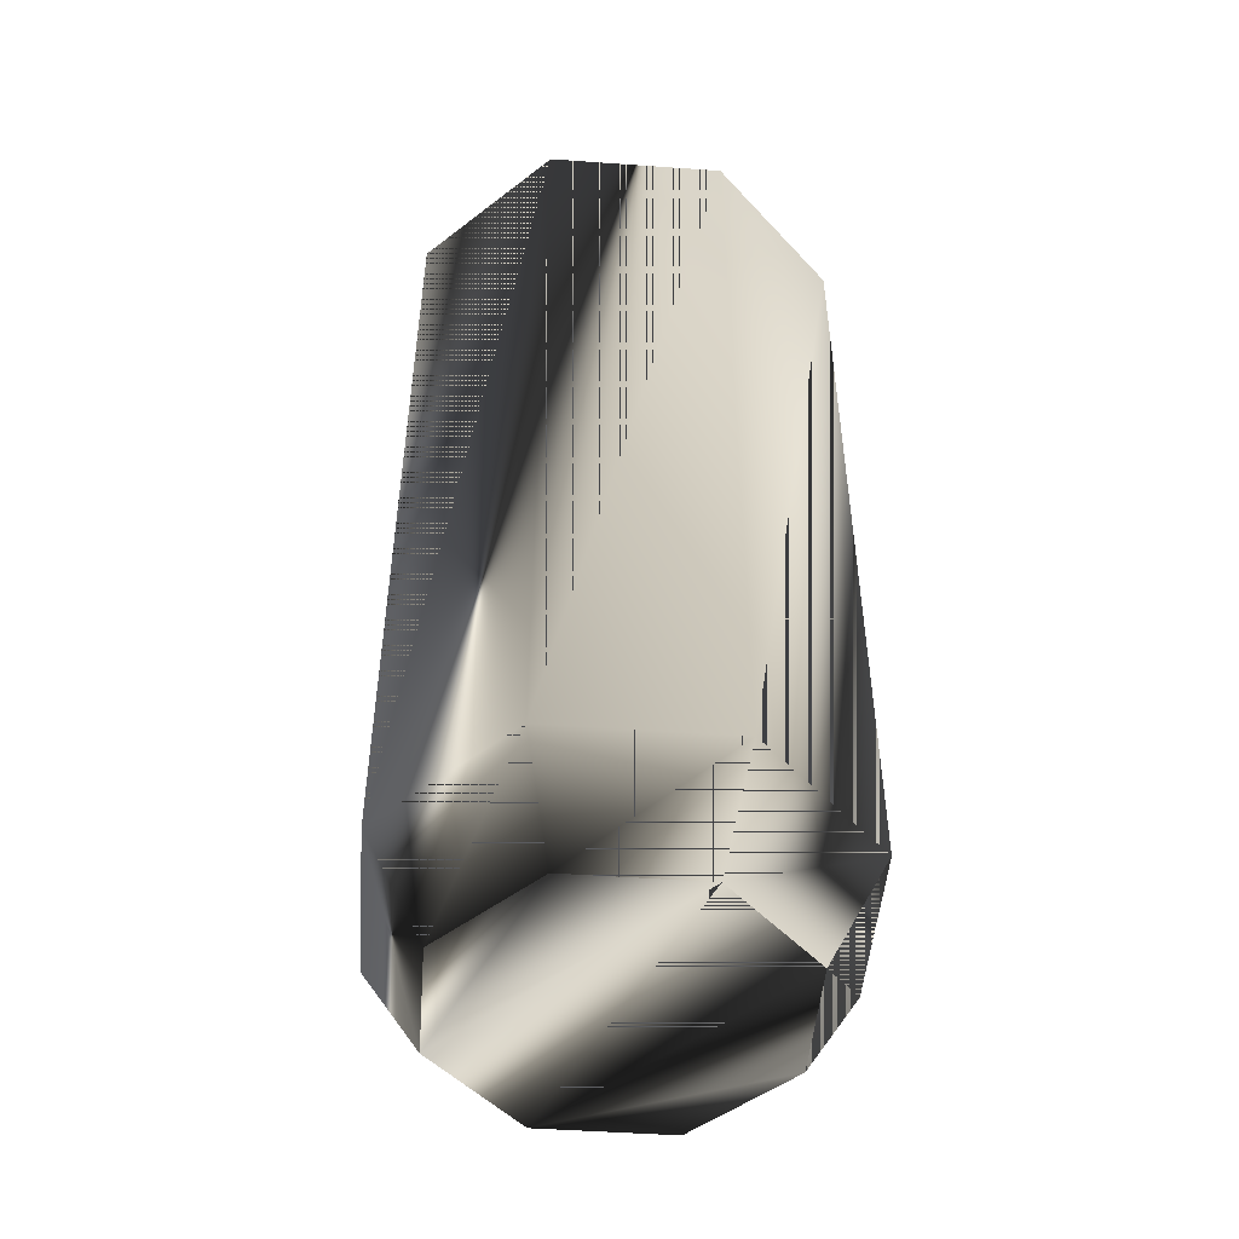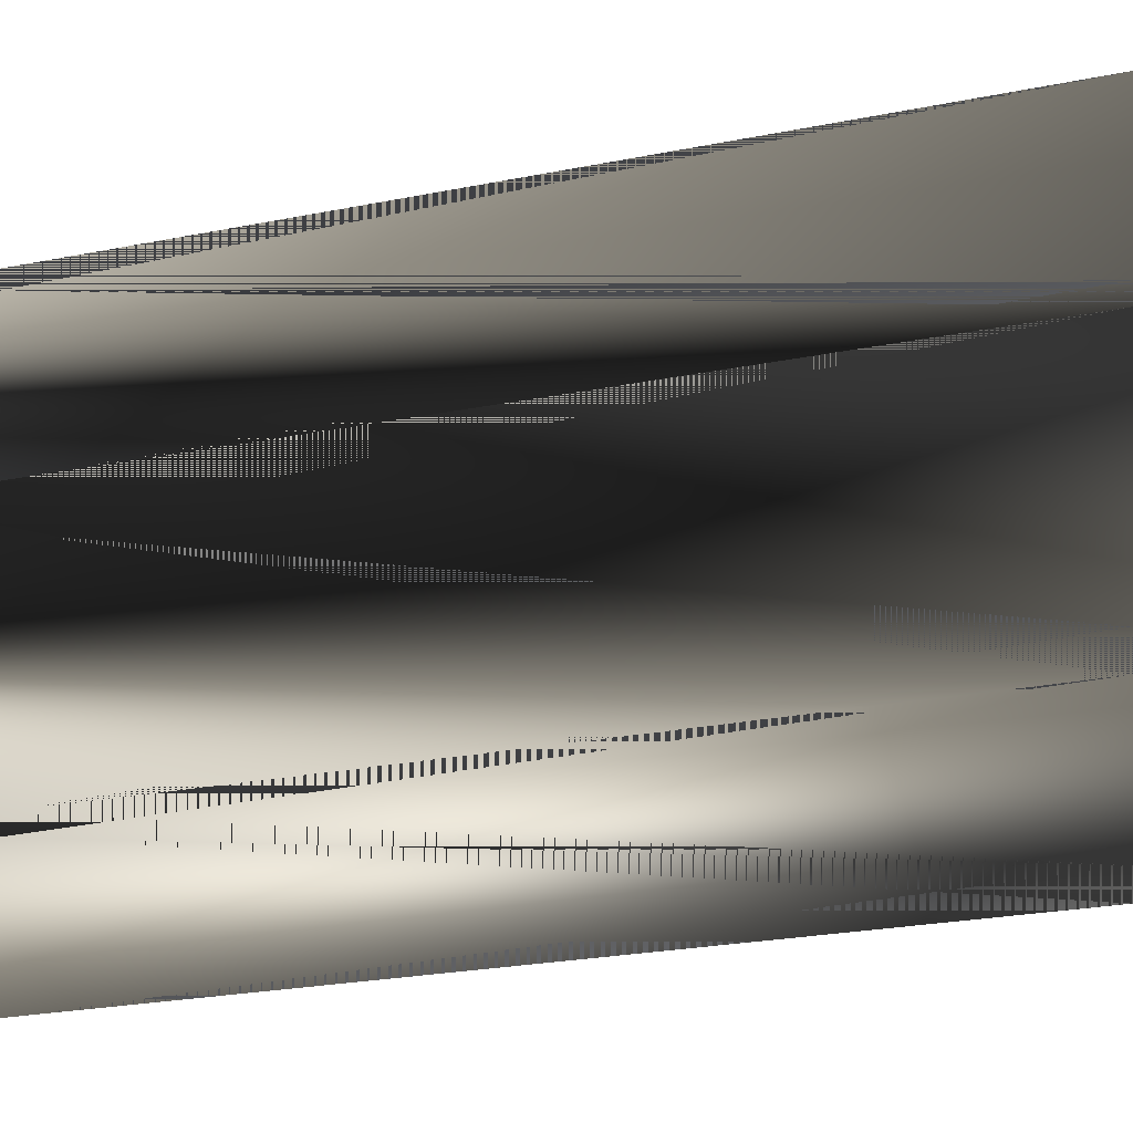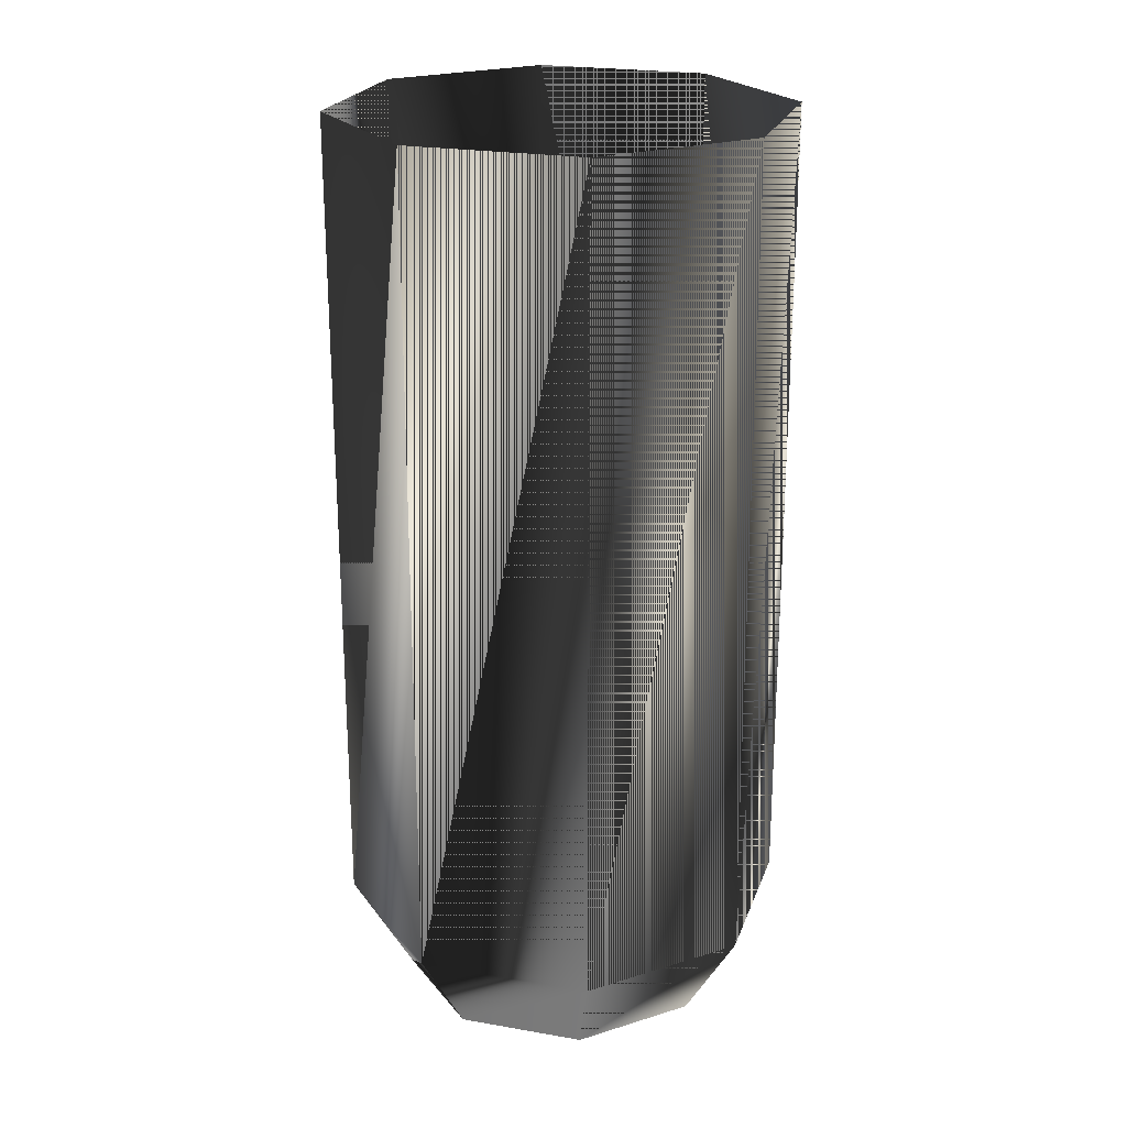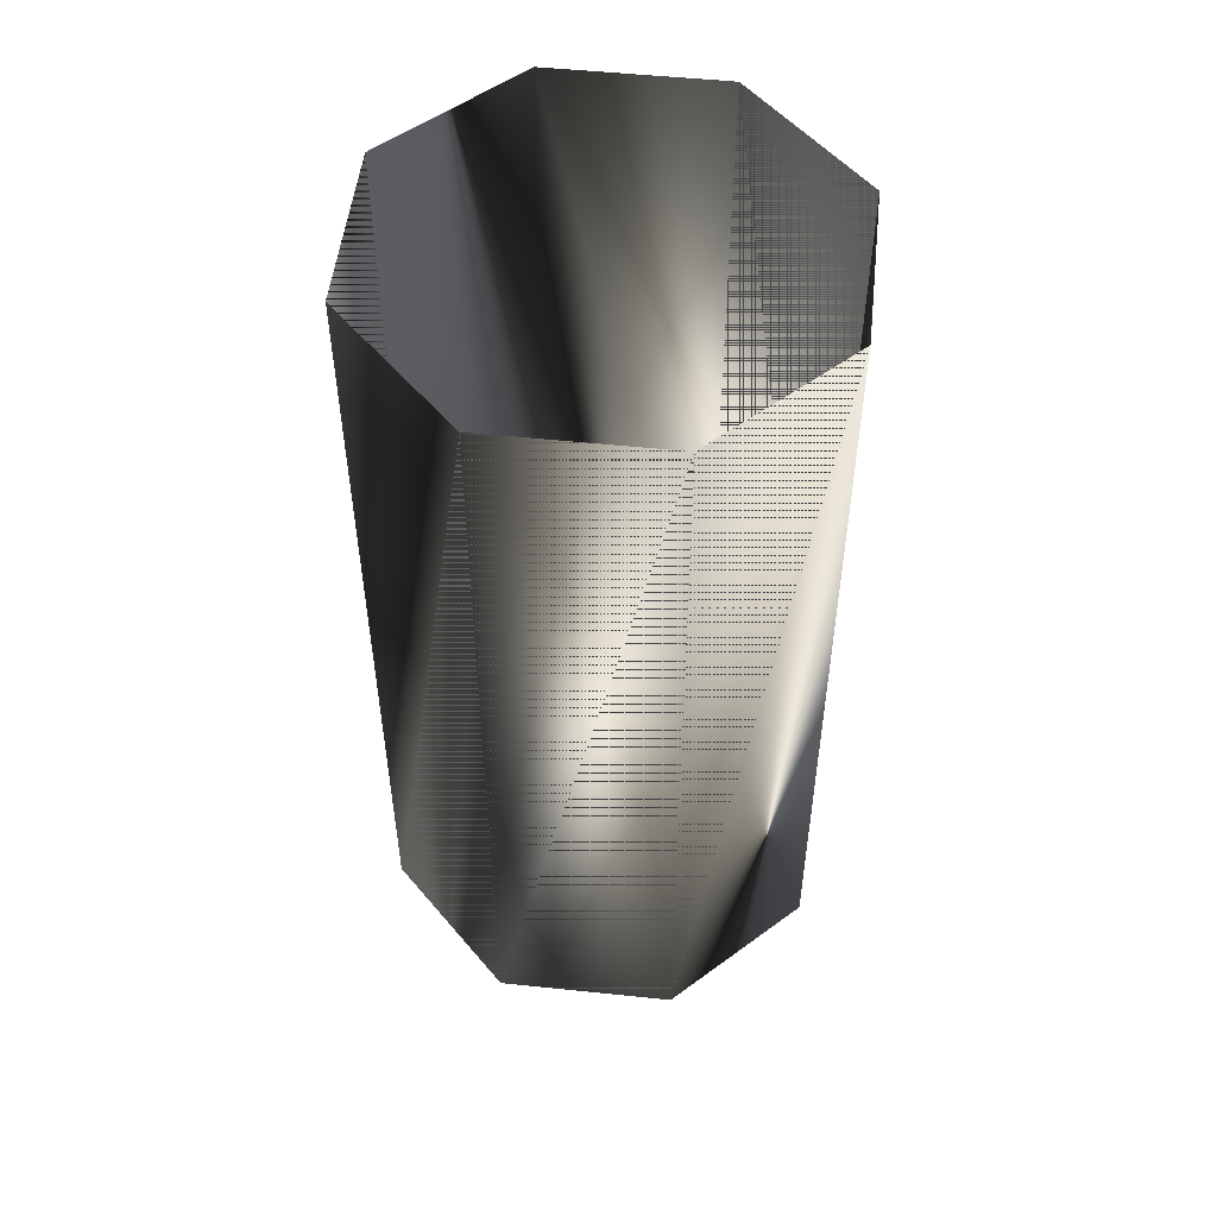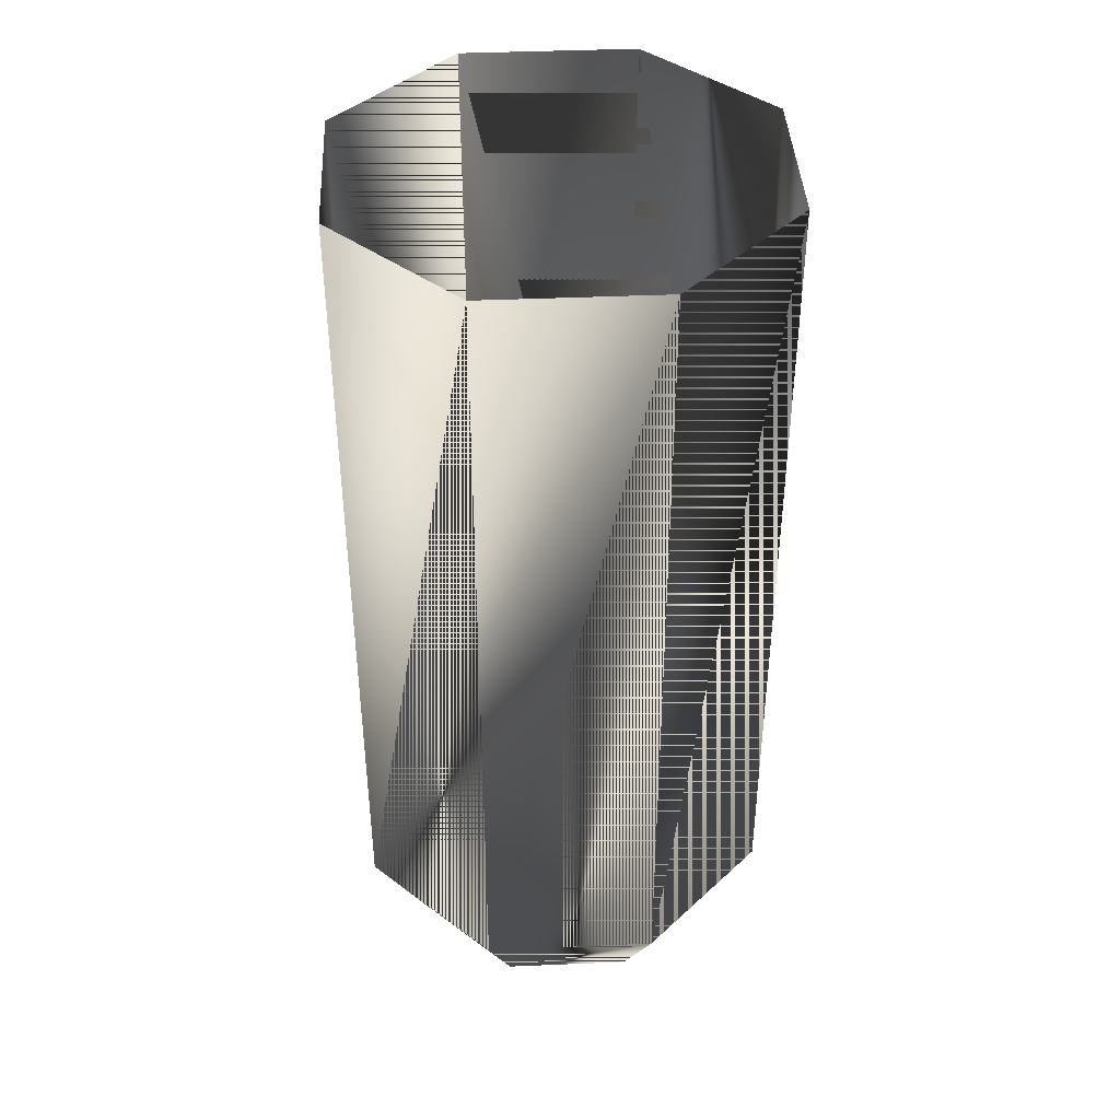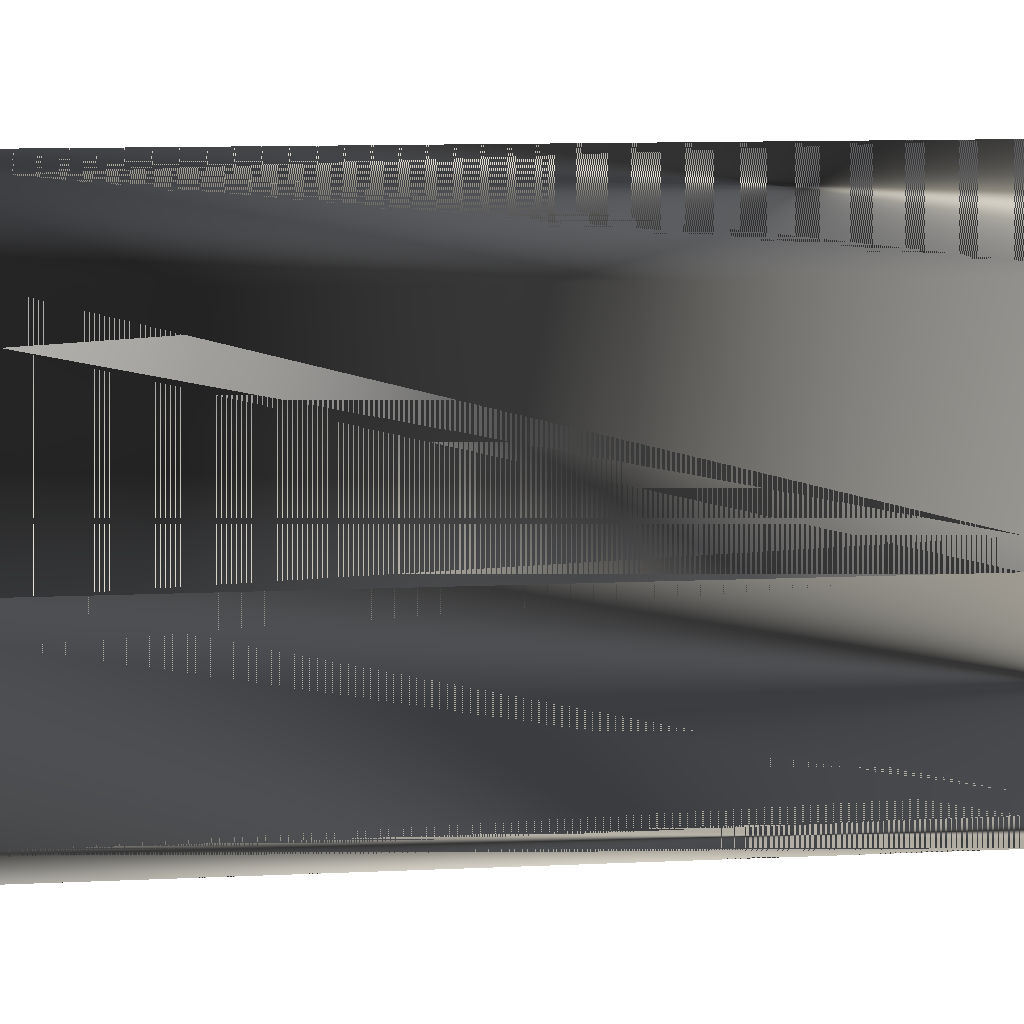
<metadata>
{"format":"obj","ext":"obj","renderer":"f3d","projection":"perspective","resolution":1024,"background":"white","views":[{"elev":-48.8,"azim":18.0,"up":"+Y"},{"elev":-20.8,"azim":111.2,"up":"+Z"},{"elev":22.8,"azim":129.2,"up":"+Y"},{"elev":52.0,"azim":163.9,"up":"+Y"},{"elev":41.1,"azim":-115.5,"up":"+Y"},{"elev":10.2,"azim":-97.2,"up":"+Z"}]}
</metadata>
<code>
g SM_drinkglass
v -4.636 18.53 -0.0645
v 4.324 18.53 -0.0645
v -4.636 2.154 -0.0645
v 4.324 2.154 -0.0645
v -4.636 18.53 -0.0645
v 4.324 18.53 -0.0645
v 4.324 2.154 -0.0645
v -4.636 2.154 -0.0645
v -2.488 0.1833 2.267
v -2.488 0.1833 -2.396
v 2.176 0.1833 -2.396
v 2.176 0.1833 2.267
v -3.453 0.1833 -0.0645
v -3.453 0.1833 -0.0645
v 3.142 0.1833 -0.0645
v 3.142 0.1833 -0.0645
v -3.453 0.1833 -0.0645
v 3.142 0.1833 -0.0645
v -0.1557 0.1833 3.233
v -0.1557 0.1833 -3.362
v -0.1557 18.53 -4.544
v -0.1557 18.53 4.415
v -2.488 0.1833 -2.396
v 2.176 0.1833 2.267
v -2.488 0.1833 2.267
v 2.176 0.1833 -2.396
v 3.012 18.53 3.103
v -3.323 18.53 -3.232
v -3.323 18.53 3.103
v 3.012 18.53 -3.232
v -0.1557 0.1833 3.233
v -0.1557 0.1833 -3.362
v 3.012 2.154 -3.232
v -0.1557 2.154 -4.544
v -3.323 2.154 -3.232
v -3.323 2.154 3.103
v -0.1557 2.154 4.415
v 3.012 2.154 3.103
f 29 1 3
f 38 4 2
f 30 6 7
f 35 8 5
f 9 17 19
f 12 10 18
f 33 34 21
f 3 36 29
f 7 33 30
f 36 37 22
f 12 17 10
f 18 10 11
f 19 17 12
f 11 10 20
f 28 21 34
f 2 27 38
f 23 13 8
f 24 16 4
f 14 36 3
f 15 33 7
f 27 22 37
f 5 28 35
f 22 29 36
f 21 30 33
f 37 38 27
f 34 35 28
f 26 34 33
f 15 26 33
f 32 35 34
f 26 32 34
f 23 8 35
f 32 23 35
f 25 37 36
f 14 25 36
f 31 38 37
f 25 31 37
f 24 4 38
f 31 24 38
f 3 1 29
f 2 4 38
f 7 6 30
f 5 8 35
f 19 17 9
f 18 10 12
f 21 34 33
f 29 36 3
f 30 33 7
f 22 37 36
f 10 17 12
f 11 10 18
f 12 17 19
f 20 10 11
f 34 21 28
f 38 27 2
f 8 13 23
f 4 16 24
f 3 36 14
f 7 33 15
f 37 22 27
f 35 28 5
f 36 29 22
f 33 30 21
f 27 38 37
f 28 35 34
f 33 34 26
f 33 26 15
f 34 35 32
f 34 32 26
f 35 8 23
f 35 23 32
f 36 37 25
f 36 25 14
f 37 38 31
f 37 31 25
f 38 4 24
f 38 24 31

</code>
